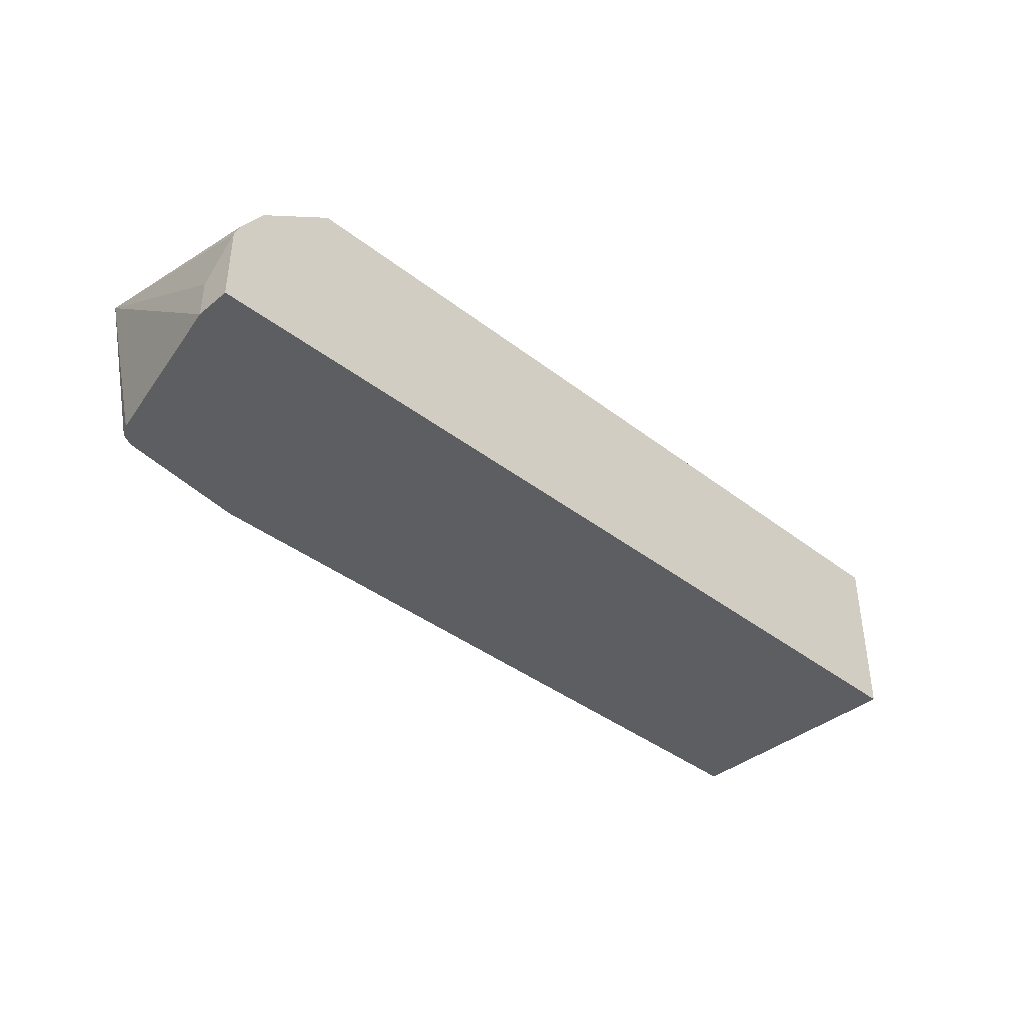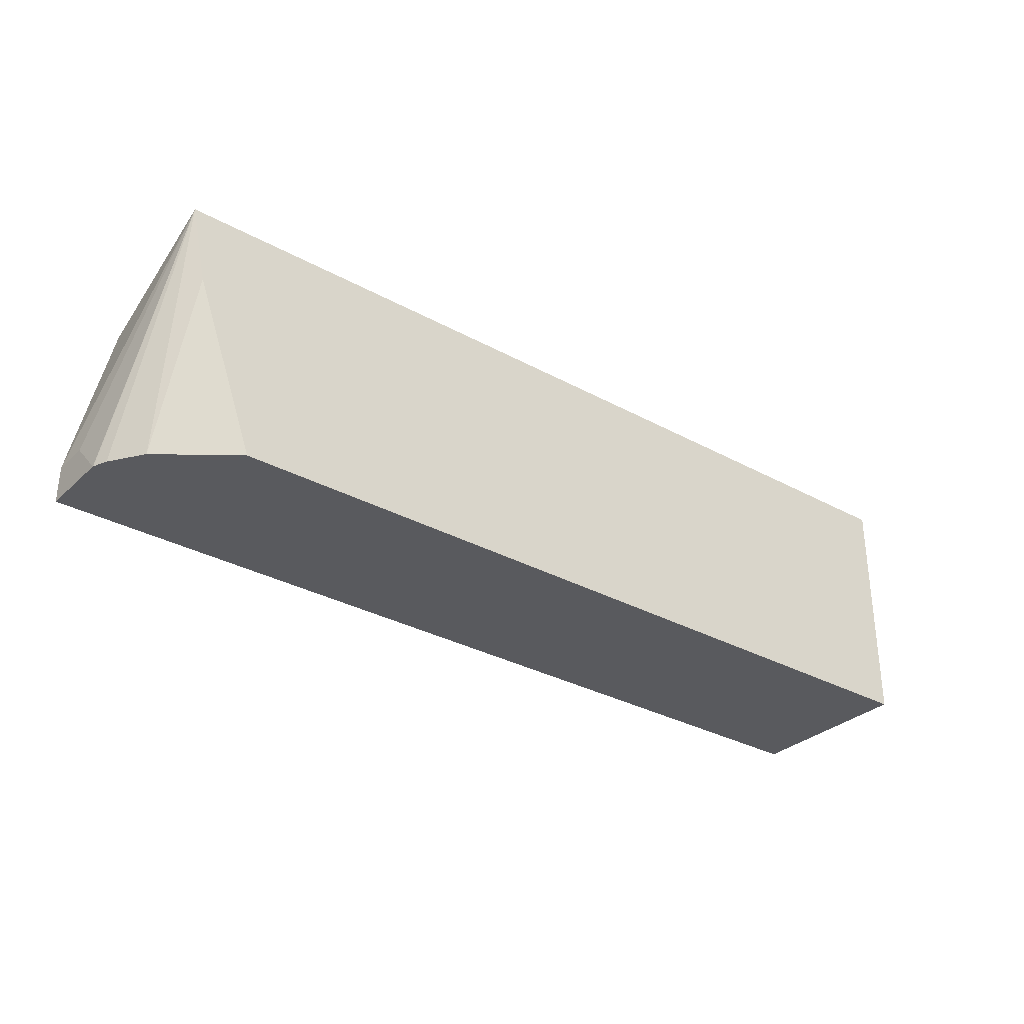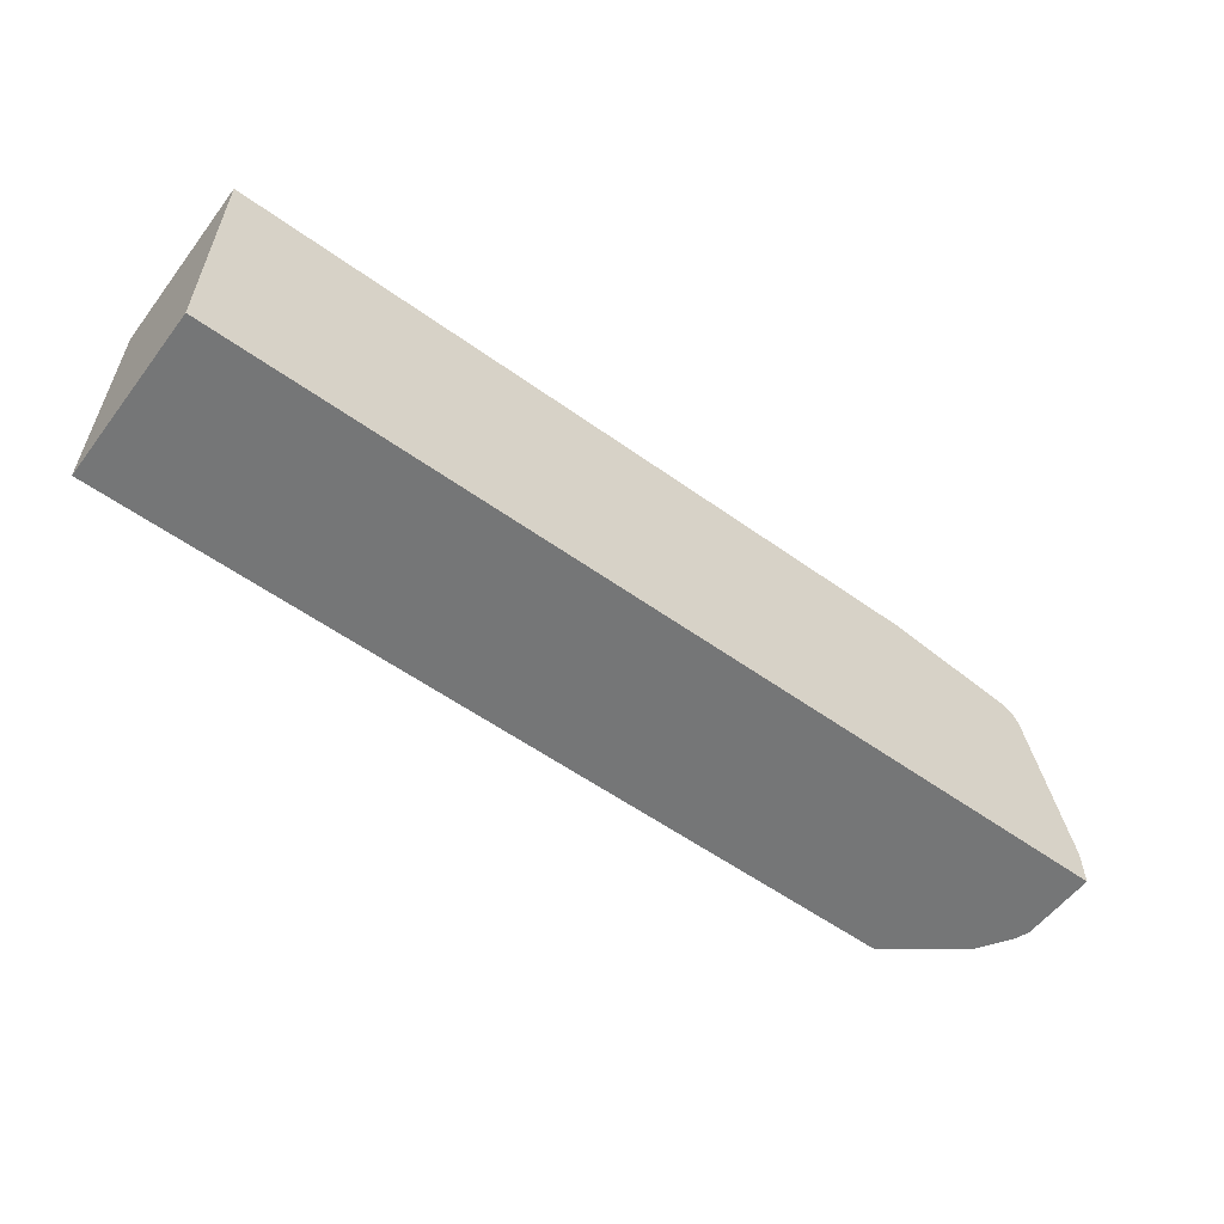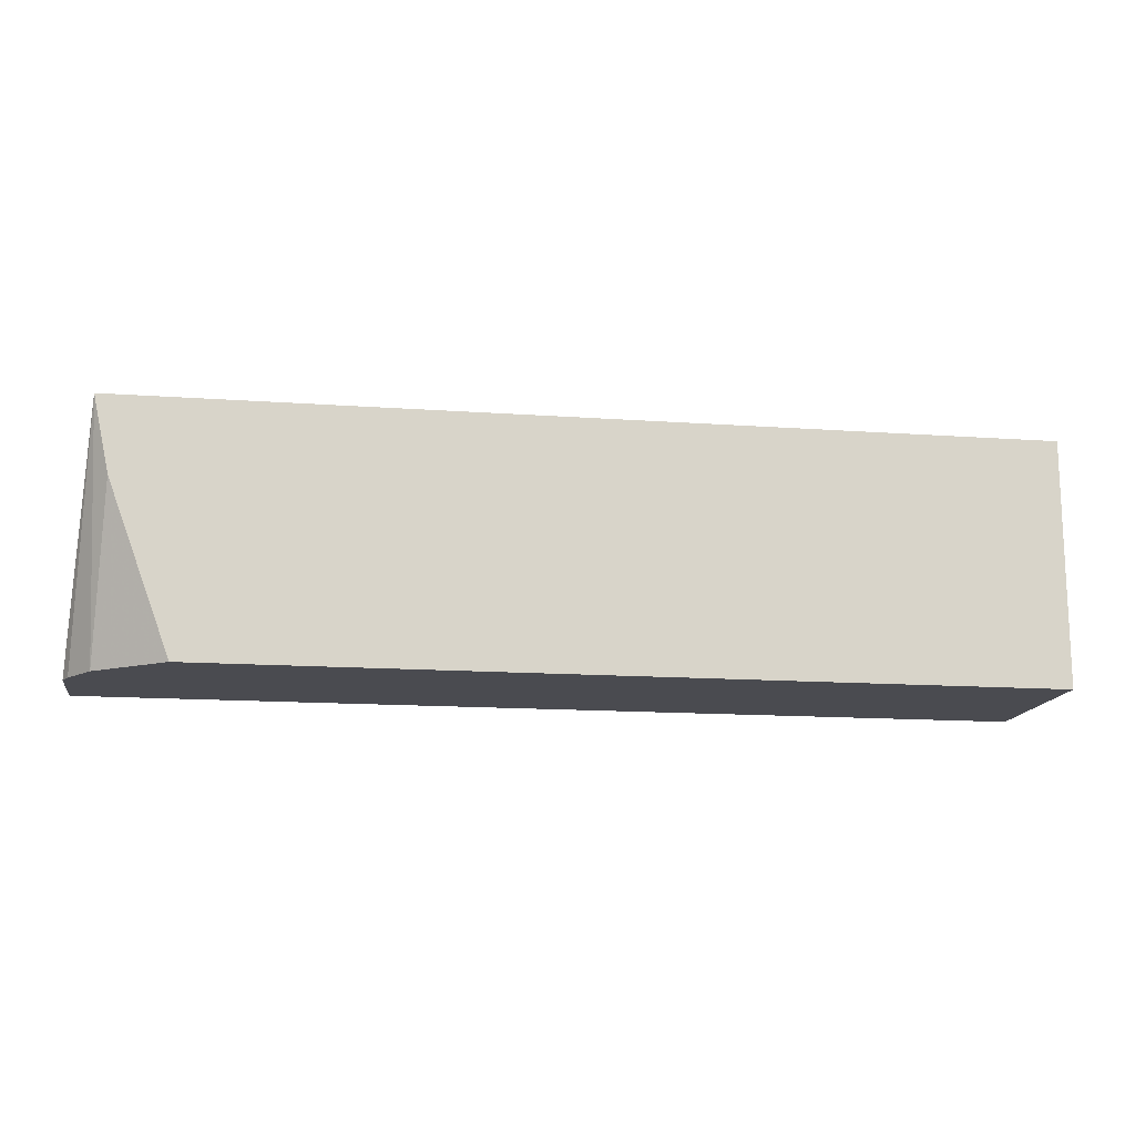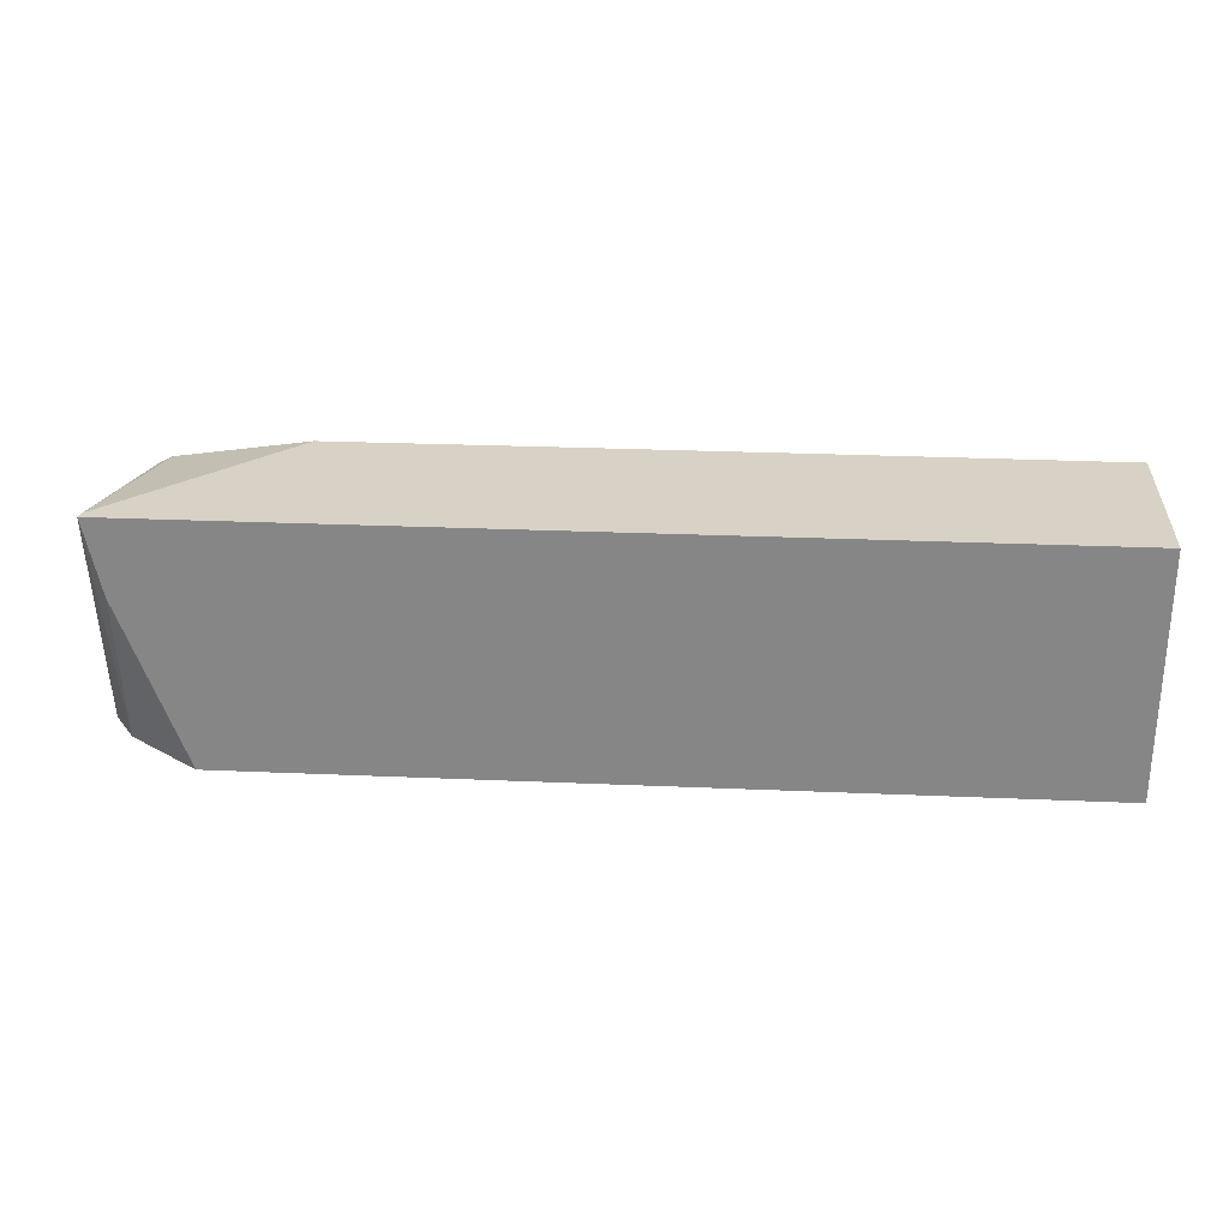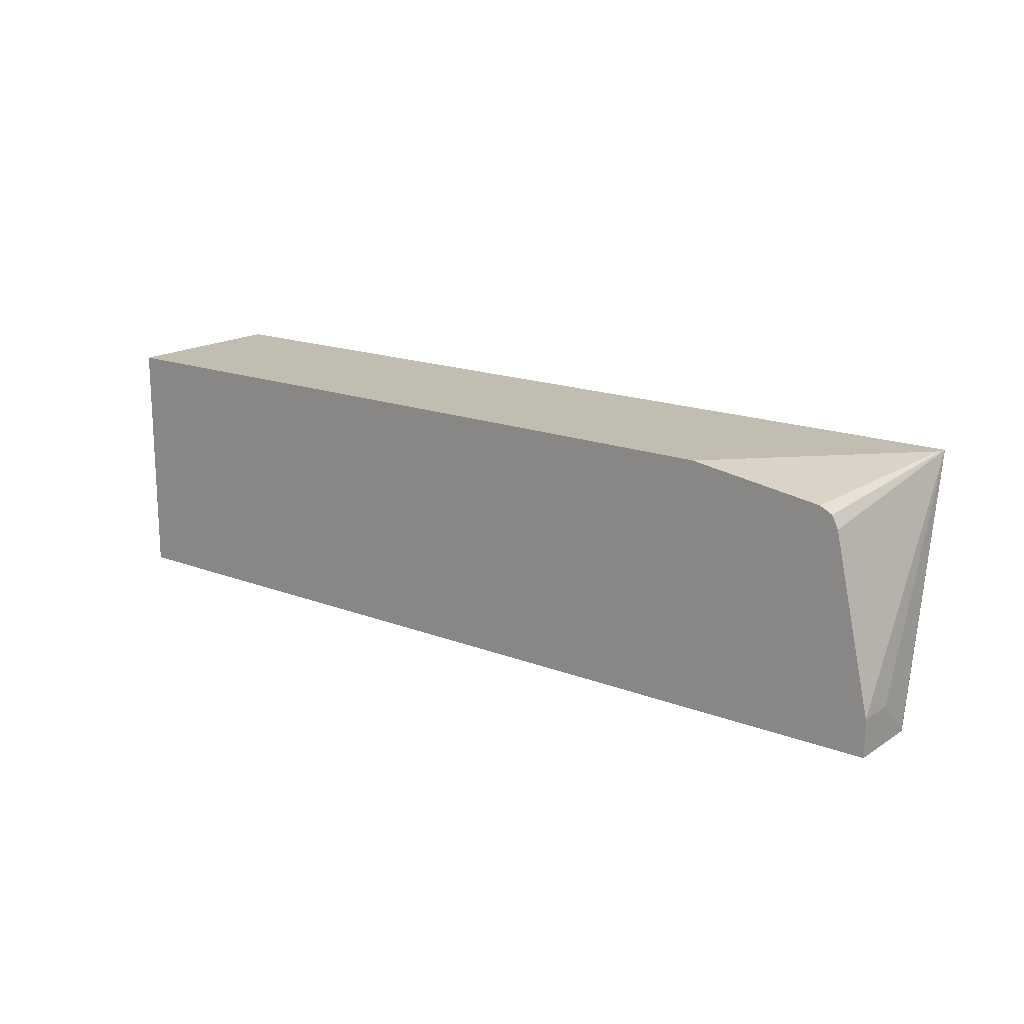
<metadata>
{"format":"obj","ext":"obj","renderer":"f3d","projection":"perspective","resolution":1024,"background":"white","views":[{"elev":-39.0,"azim":135.9,"up":"+Y"},{"elev":-31.6,"azim":142.1,"up":"+Z"},{"elev":-56.7,"azim":-36.8,"up":"+Z"},{"elev":-14.5,"azim":171.2,"up":"+Z"},{"elev":27.5,"azim":-176.2,"up":"+Z"},{"elev":16.8,"azim":37.9,"up":"+Z"}]}
</metadata>
<code>
v 0.6044 0.1267 0.1437
v 0.6044 0.09543 0.175
v 0.6044 0.06316 0.1437
v 0.6042 0.1272 0.1437
v 0.5861 0.2117 0.3502
v 0.6044 0.06316 0.175
v -0.1835 0.06316 0.1437
v 0.6037 0.1284 0.1437
v 0.5845 0.2048 0.3502
v 0.5672 0.06316 0.3287
v 0.5725 0.06316 0.3181
v 0.5993 0.1391 0.1437
v 0.5804 0.167 0.1437
v 0.586 0.2117 0.3499
v -0.1835 0.2117 0.3502
v -0.1835 0.06316 0.3499
v -0.1835 0.2117 0.1437
v 0.5842 0.2043 0.3502
v 0.5566 0.06316 0.334
v 0.5669 0.06316 0.3288
v 0.5725 0.2117 0.2863
v 0.5199 0.2117 0.1437
v -0.1835 0.1517 0.3502
v 0.04772 0.06316 0.3501
v 0.5725 0.1986 0.3502
v 0.4453 0.06316 0.3499
v 0.007467 0.1509 0.3502
v 0.2538 0.06316 0.3501
v 0.2862 0.1668 0.3502
v 0.07957 0.1509 0.3502
f 7 23 15
f 7 16 23
f 5 18 9
f 5 25 18
f 5 29 25
f 5 23 27
f 5 27 30
f 5 15 23
f 5 17 15
f 7 15 17
f 5 22 17
f 5 30 29
f 9 18 19
f 23 24 27
f 9 20 10
f 13 21 14
f 13 22 21
f 16 24 23
f 18 25 26
f 18 26 19
f 24 28 30
f 24 30 27
f 25 29 28
f 25 28 26
f 28 29 30
f 5 21 22
f 9 19 20
f 5 14 21
f 2 5 6
f 5 12 13
f 5 13 14
f 1 2 6
f 1 6 3
f 1 3 7
f 1 7 17
f 1 22 13
f 1 13 12
f 1 12 8
f 1 8 4
f 1 4 5
f 1 5 2
f 3 6 11
f 1 17 22
f 3 10 20
f 5 8 12
f 3 11 10
f 5 11 6
f 5 10 11
f 4 8 5
f 3 16 7
f 5 9 10
f 3 28 24
f 3 26 28
f 3 19 26
f 3 20 19
f 3 24 16

</code>
